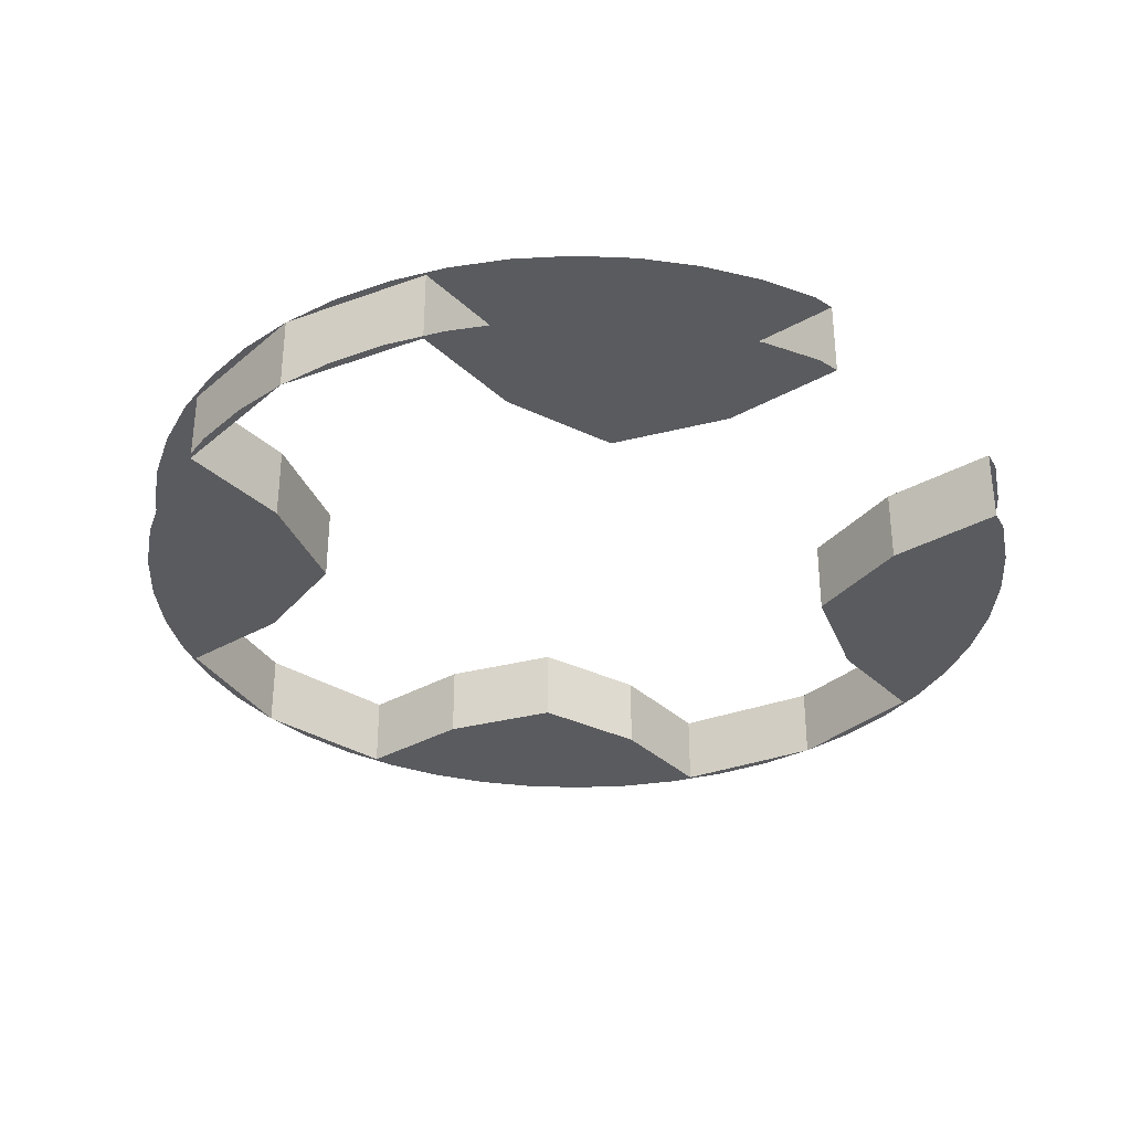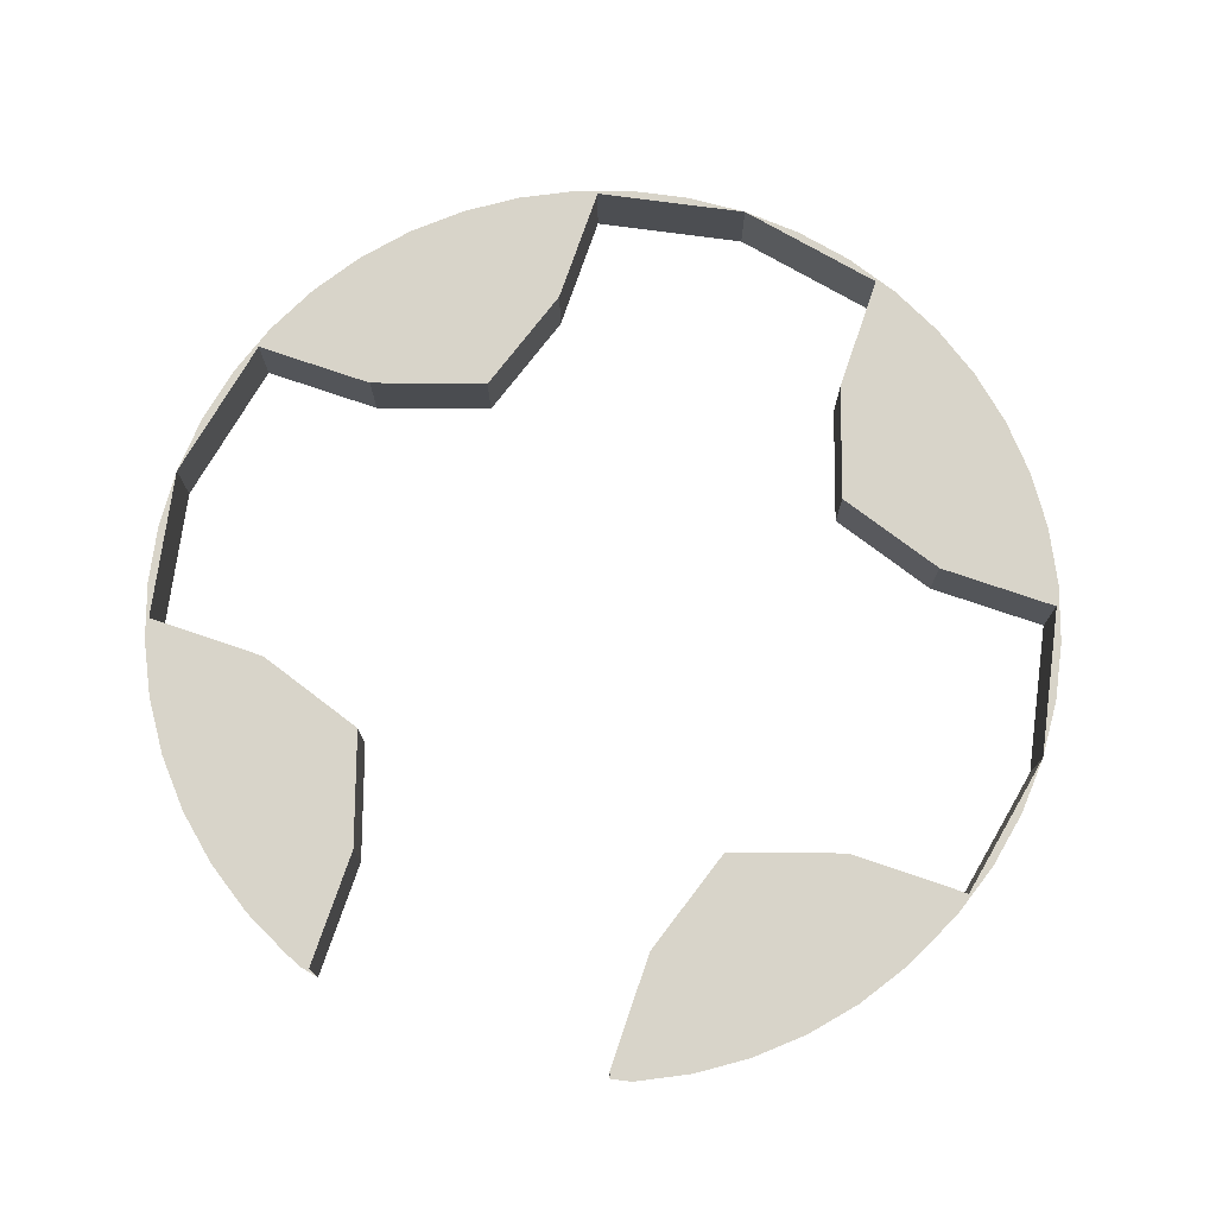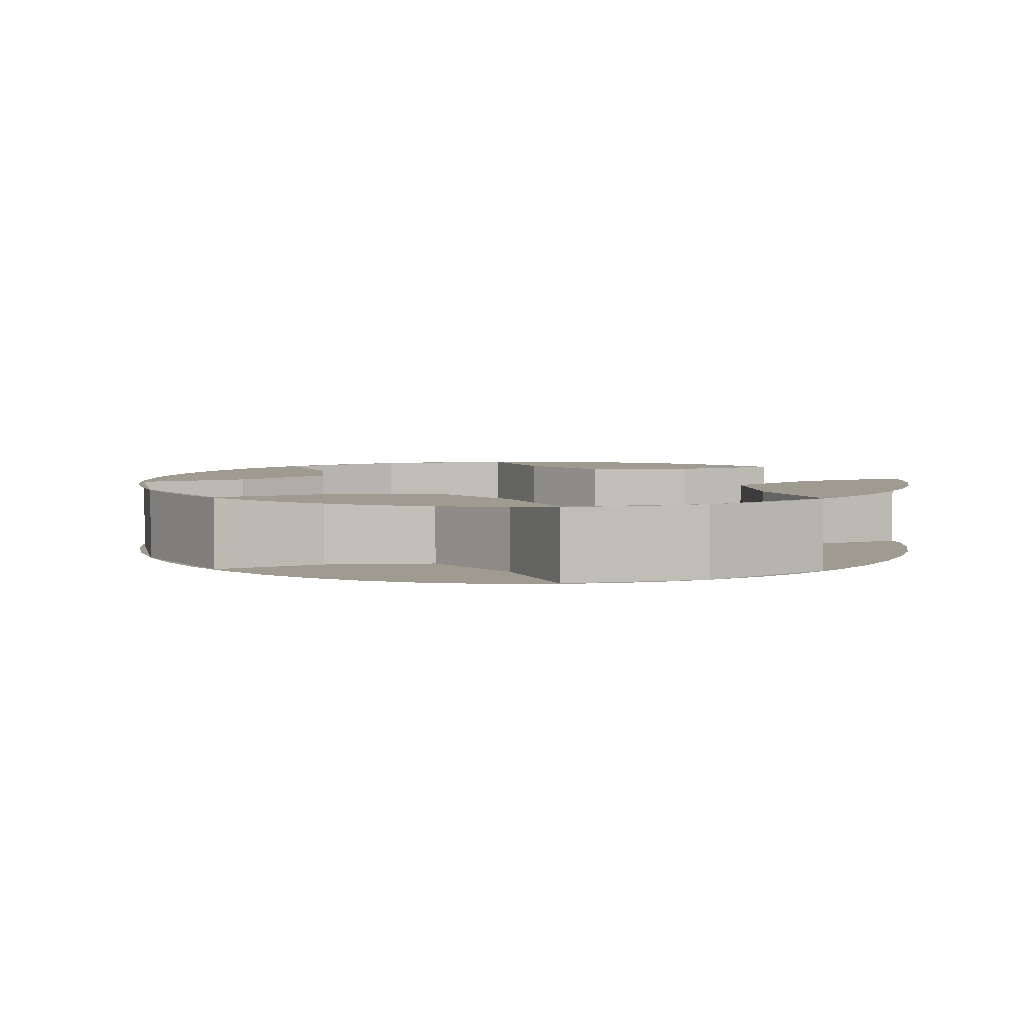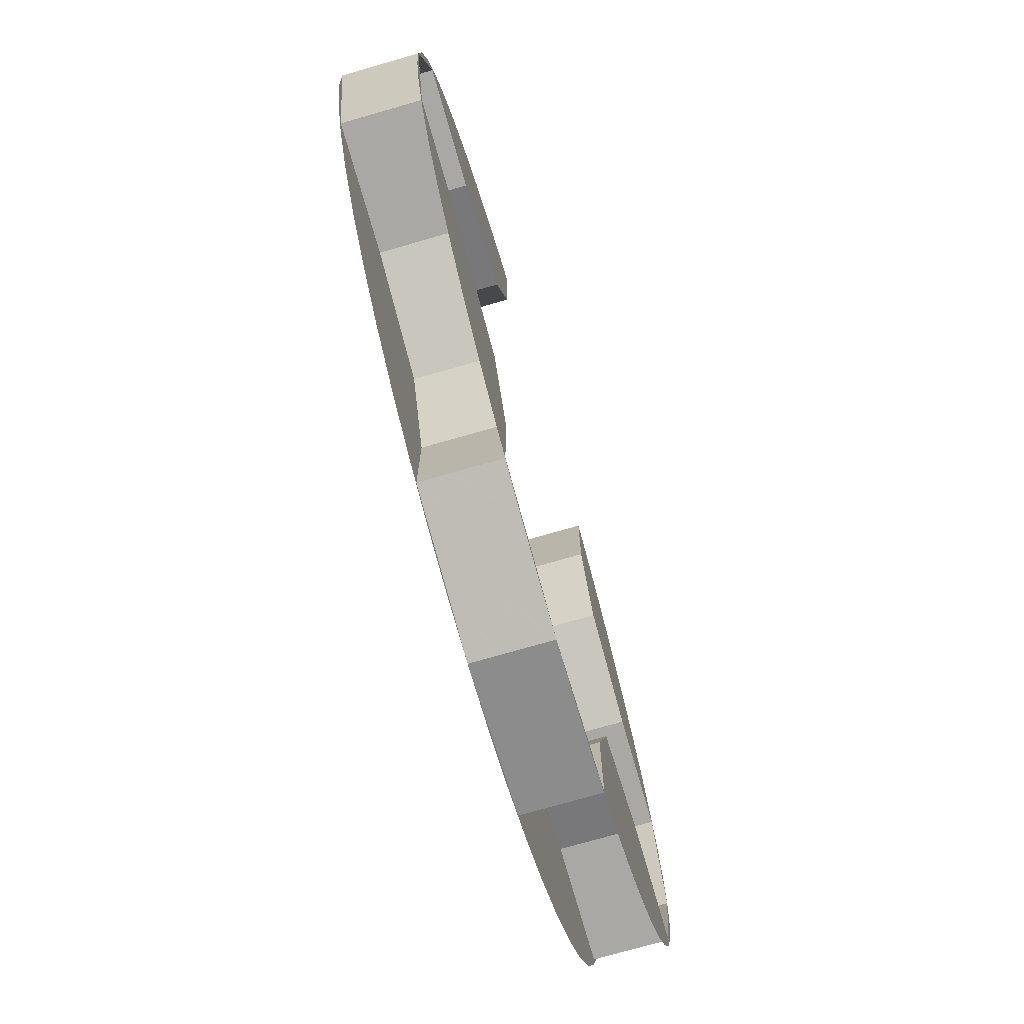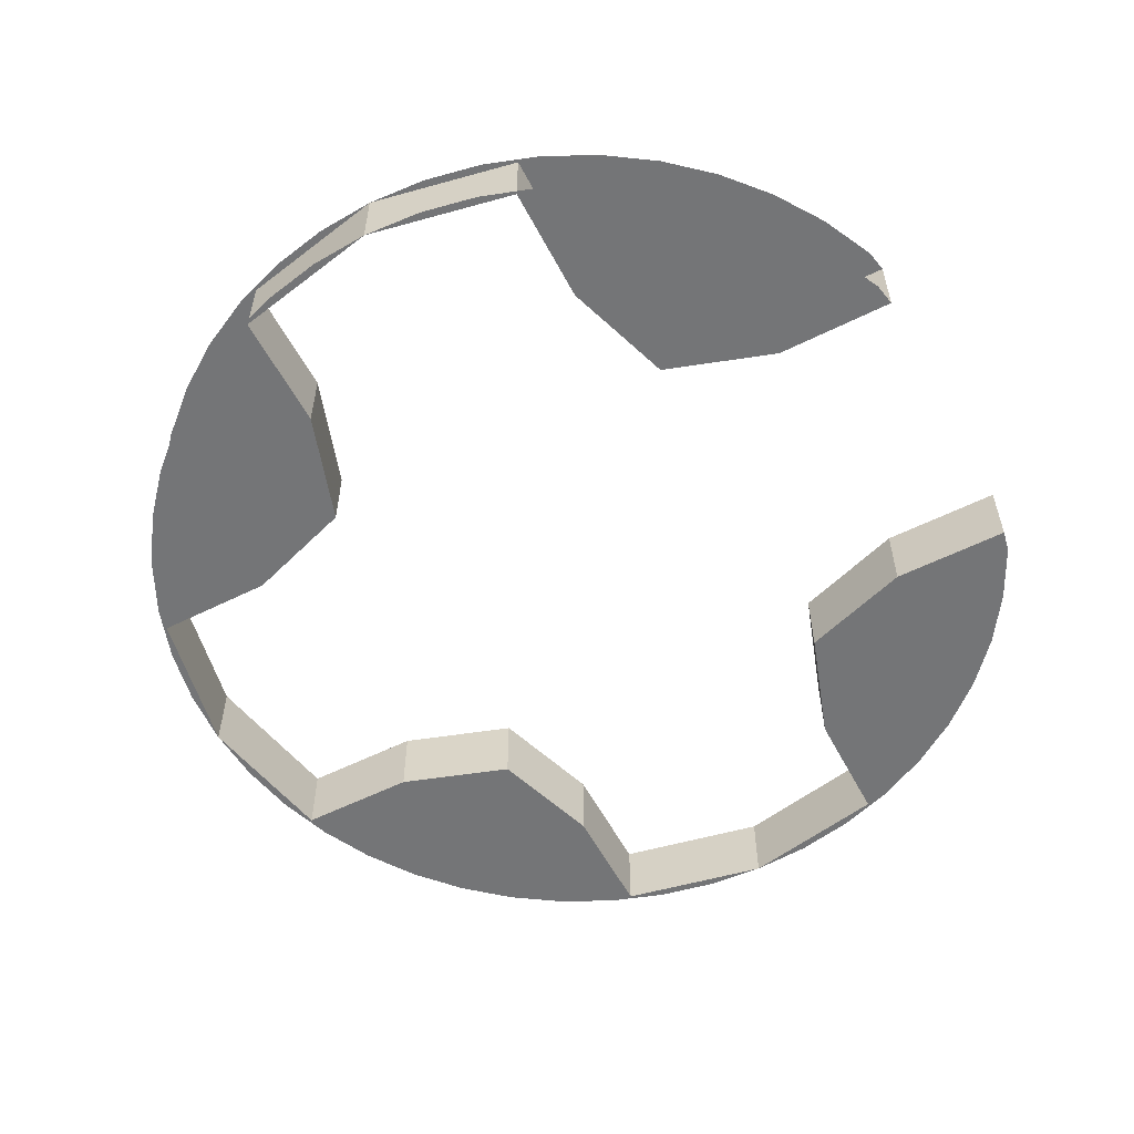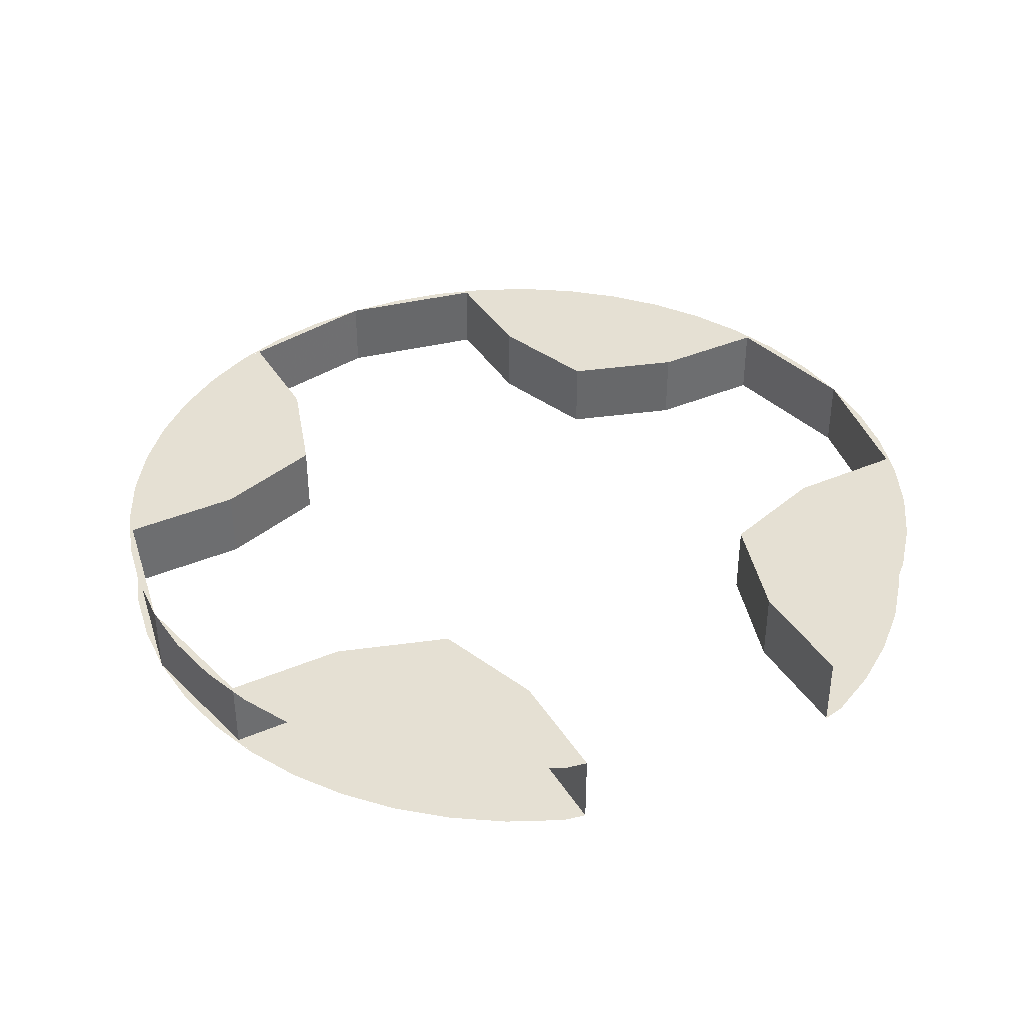
<metadata>
{"format":"obj","ext":"obj","renderer":"f3d","projection":"perspective","resolution":1024,"background":"white","views":[{"elev":-33.2,"azim":-52.0,"up":"+Y"},{"elev":75.0,"azim":18.9,"up":"+Y"},{"elev":4.2,"azim":-113.9,"up":"+Y"},{"elev":-74.9,"azim":106.0,"up":"+Z"},{"elev":-56.5,"azim":-62.5,"up":"+Y"},{"elev":38.2,"azim":-28.4,"up":"+Y"}]}
</metadata>
<code>
v 0.1148 0 0.2772
v 0.2772 0 0.1148
v 0.2598 0 0.15
v 0.15 0 0.2598
v 0.15 0 0.2598
v 0.2598 0 0.15
v 0.238 0 0.1826
v 0.1826 0 0.238
v 0.1826 0 0.238
v 0.238 0 0.1826
v 0.2121 0 0.2121
v -0.2772 0 0.1148
v -0.1148 0 0.2772
v -0.15 0 0.2598
v -0.2598 0 0.15
v -0.2598 0 0.15
v -0.15 0 0.2598
v -0.1826 0 0.238
v -0.238 0 0.1826
v -0.238 0 0.1826
v -0.1826 0 0.238
v -0.2121 0 0.2121
v -0.1148 0 -0.2772
v -0.2772 0 -0.1148
v -0.2598 0 -0.15
v -0.15 0 -0.2598
v -0.15 0 -0.2598
v -0.2598 0 -0.15
v -0.238 0 -0.1826
v -0.1826 0 -0.238
v -0.1826 0 -0.238
v -0.238 0 -0.1826
v -0.2121 0 -0.2121
v 0.2772 0 -0.1148
v 0.1148 0 -0.2772
v 0.15 0 -0.2598
v 0.2598 0 -0.15
v 0.2598 0 -0.15
v 0.15 0 -0.2598
v 0.1826 0 -0.238
v 0.238 0 -0.1826
v 0.238 0 -0.1826
v 0.1826 0 -0.238
v 0.2121 0 -0.2121
v 0.2772 0 0.1148
v 0.1148 0 0.2772
v 0.125 0 0.125
v 0.125 0 0.125
v 0.2 0 0.1
v 0.2801 0 0.1
v 0.2772 0 0.1148
v 0.1 0 0.2
v 0.125 0 0.125
v 0.1148 0 0.2772
v 0.1 0 0.2801
v -0.125 0 0.125
v -0.1148 0 0.2772
v -0.2772 0 0.1148
v -0.125 0 0.125
v -0.1 0 0.2
v -0.1 0 0.2801
v -0.1148 0 0.2772
v -0.2801 0 0.1
v -0.2 0 0.1
v -0.125 0 0.125
v -0.2772 0 0.1148
v -0.2 0 -0.1
v -0.2801 0 -0.1
v -0.2772 0 -0.1148
v -0.125 0 -0.125
v -0.2772 0 -0.1148
v -0.1148 0 -0.2772
v -0.125 0 -0.125
v -0.1148 0 -0.2772
v -0.1 0 -0.2801
v -0.1 0 -0.2
v -0.125 0 -0.125
v 0.1148 0 -0.2772
v 0.2772 0 -0.1148
v 0.125 0 -0.125
v 0.1 0 -0.2801
v 0.1148 0 -0.2772
v 0.125 0 -0.125
v 0.1 0 -0.2
v 0.2 0 -0.1
v 0.125 0 -0.125
v 0.2772 0 -0.1148
v 0.2801 0 -0.1
v 0.1148 0.05 -0.2772
v 0.2772 0.05 -0.1148
v 0.2598 0.05 -0.15
v 0.15 0.05 -0.2598
v 0.15 0.05 -0.2598
v 0.2598 0.05 -0.15
v 0.238 0.05 -0.1826
v 0.1826 0.05 -0.238
v 0.1826 0.05 -0.238
v 0.238 0.05 -0.1826
v 0.2121 0.05 -0.2121
v -0.2772 0.05 -0.1148
v -0.1148 0.05 -0.2772
v -0.15 0.05 -0.2598
v -0.2598 0.05 -0.15
v -0.2598 0.05 -0.15
v -0.15 0.05 -0.2598
v -0.1826 0.05 -0.238
v -0.238 0.05 -0.1826
v -0.238 0.05 -0.1826
v -0.1826 0.05 -0.238
v -0.2121 0.05 -0.2121
v -0.1148 0.05 0.2772
v -0.2772 0.05 0.1148
v -0.2598 0.05 0.15
v -0.15 0.05 0.2598
v -0.15 0.05 0.2598
v -0.2598 0.05 0.15
v -0.238 0.05 0.1826
v -0.1826 0.05 0.238
v -0.1826 0.05 0.238
v -0.238 0.05 0.1826
v -0.2121 0.05 0.2121
v 0.2772 0.05 0.1148
v 0.1148 0.05 0.2772
v 0.15 0.05 0.2598
v 0.2598 0.05 0.15
v 0.2598 0.05 0.15
v 0.15 0.05 0.2598
v 0.1826 0.05 0.238
v 0.238 0.05 0.1826
v 0.238 0.05 0.1826
v 0.1826 0.05 0.238
v 0.2121 0.05 0.2121
v 0.2772 0.05 -0.1148
v 0.1148 0.05 -0.2772
v 0.125 0.05 -0.125
v 0.125 0.05 -0.125
v 0.2 0.05 -0.1
v 0.2801 0.05 -0.1
v 0.2772 0.05 -0.1148
v 0.1 0.05 -0.2
v 0.125 0.05 -0.125
v 0.1148 0.05 -0.2772
v 0.1 0.05 -0.2801
v -0.125 0.05 -0.125
v -0.1148 0.05 -0.2772
v -0.2772 0.05 -0.1148
v -0.125 0.05 -0.125
v -0.1 0.05 -0.2
v -0.1 0.05 -0.2801
v -0.1148 0.05 -0.2772
v -0.2801 0.05 -0.1
v -0.2 0.05 -0.1
v -0.125 0.05 -0.125
v -0.2772 0.05 -0.1148
v -0.2 0.05 0.1
v -0.2801 0.05 0.1
v -0.2772 0.05 0.1148
v -0.125 0.05 0.125
v -0.2772 0.05 0.1148
v -0.1148 0.05 0.2772
v -0.125 0.05 0.125
v -0.1148 0.05 0.2772
v -0.1 0.05 0.2801
v -0.1 0.05 0.2
v -0.125 0.05 0.125
v 0.1148 0.05 0.2772
v 0.2772 0.05 0.1148
v 0.125 0.05 0.125
v 0.1 0.05 0.2801
v 0.1148 0.05 0.2772
v 0.125 0.05 0.125
v 0.1 0.05 0.2
v 0.2 0.05 0.1
v 0.125 0.05 0.125
v 0.2772 0.05 0.1148
v 0.2801 0.05 0.1
v 0.2801 0.05 0.1
v 0.3 0.05 0
v 0.3 0 0
v 0.2801 0 0.1
v -0.2801 0.05 0.1
v -0.3 0.05 0
v -0.3 0 0
v -0.2801 0 0.1
v -0.2801 0.05 -0.1
v -0.3 0.05 0
v -0.3 0 0
v -0.2801 0 -0.1
v -0.1 0.05 -0.2801
v 0 0.05 -0.3
v 0 0 -0.3
v -0.1 0 -0.2801
v 0.1 0.05 -0.2801
v 0 0.05 -0.3
v 0 0 -0.3
v 0.1 0 -0.2801
v 0.2801 0.05 -0.1
v 0.3 0.05 0
v 0.3 0 0
v 0.2801 0 -0.1
v 0.2 0.05 0.1
v 0.2801 0.05 0.1
v 0.2801 0 0.1
v 0.2 0 0.1
v 0.2 0.05 0.1
v 0.2 0 0.1
v 0.125 0 0.125
v 0.125 0.05 0.125
v 0.125 0.05 0.125
v 0.125 0 0.125
v 0.1 0 0.2
v 0.1 0.05 0.2
v 0.1 0.05 0.2
v 0.1 0 0.2
v 0.1 0 0.2801
v 0.1 0.05 0.2801
v -0.1 0.05 0.2
v -0.1 0.05 0.2801
v -0.1 0 0.2801
v -0.1 0 0.2
v -0.1 0.05 0.2
v -0.1 0 0.2
v -0.125 0 0.125
v -0.125 0.05 0.125
v -0.125 0.05 0.125
v -0.125 0 0.125
v -0.2 0 0.1
v -0.2 0.05 0.1
v -0.2 0.05 0.1
v -0.2 0 0.1
v -0.2801 0 0.1
v -0.2801 0.05 0.1
v -0.2801 0.05 -0.1
v -0.2801 0 -0.1
v -0.2 0 -0.1
v -0.2 0.05 -0.1
v -0.2 0.05 -0.1
v -0.2 0 -0.1
v -0.125 0 -0.125
v -0.125 0.05 -0.125
v -0.125 0.05 -0.125
v -0.125 0 -0.125
v -0.1 0 -0.2
v -0.1 0.05 -0.2
v -0.1 0.05 -0.2
v -0.1 0 -0.2
v -0.1 0 -0.2801
v -0.1 0.05 -0.2801
v 0.1 0.05 -0.2801
v 0.1 0 -0.2801
v 0.1 0 -0.2
v 0.1 0.05 -0.2
v 0.1 0.05 -0.2
v 0.1 0 -0.2
v 0.125 0 -0.125
v 0.125 0.05 -0.125
v 0.125 0.05 -0.125
v 0.125 0 -0.125
v 0.2 0 -0.1
v 0.2 0.05 -0.1
v 0.2 0.05 -0.1
v 0.2 0 -0.1
v 0.2801 0 -0.1
v 0.2801 0.05 -0.1
v 0.3 0 0
v 0.2974 0 0.03915
v 0.2898 0 0.07764
v 0.2772 0 0.1148
v -0.3 0 0
v -0.2974 0 0.03915
v -0.2898 0 0.07764
v -0.2772 0 0.1148
v -0.3 0 0
v -0.2974 0 -0.03915
v -0.2898 0 -0.07764
v -0.2772 0 -0.1148
v 0 0 -0.3
v -0.03915 0 -0.2974
v -0.07764 0 -0.2898
v -0.1148 0 -0.2772
v 0 0 -0.3
v 0.03915 0 -0.2974
v 0.07764 0 -0.2898
v 0.1148 0 -0.2772
v 0.3 0 0
v 0.2974 0 -0.03915
v 0.2898 0 -0.07764
v 0.2772 0 -0.1148
v 0.3 0.05 0
v 0.2974 0.05 0.03915
v 0.2898 0.05 0.07764
v 0.2772 0.05 0.1148
v -0.3 0.05 0
v -0.2974 0.05 0.03915
v -0.2898 0.05 0.07764
v -0.2772 0.05 0.1148
v -0.3 0.05 0
v -0.2974 0.05 -0.03915
v -0.2898 0.05 -0.07764
v -0.2772 0.05 -0.1148
v 0 0.05 -0.3
v -0.03915 0.05 -0.2974
v -0.07764 0.05 -0.2898
v -0.1148 0.05 -0.2772
v 0 0.05 -0.3
v 0.03915 0.05 -0.2974
v 0.07764 0.05 -0.2898
v 0.1148 0.05 -0.2772
v 0.3 0.05 0
v 0.2974 0.05 -0.03915
v 0.2898 0.05 -0.07764
v 0.2772 0.05 -0.1148
g mesh7339
f 1 2 3
f 3 4 1
f 5 6 7
f 7 8 5
f 9 10 11
g mesh7341
f 12 13 14
f 14 15 12
f 16 17 18
f 18 19 16
f 20 21 22
g mesh7343
f 23 24 25
f 25 26 23
f 27 28 29
f 29 30 27
f 31 32 33
g mesh7345
f 34 35 36
f 36 37 34
f 38 39 40
f 40 41 38
f 42 43 44
f 45 46 47
f 48 49 50
f 50 51 48
f 52 53 54
f 54 55 52
f 56 57 58
f 59 60 61
f 61 62 59
f 63 64 65
f 65 66 63
f 67 68 69
f 69 70 67
f 71 72 73
f 74 75 76
f 76 77 74
f 78 79 80
f 81 82 83
f 83 84 81
f 85 86 87
f 87 88 85
g mesh7349
f 89 90 91
f 91 92 89
f 93 94 95
f 95 96 93
f 97 98 99
g mesh7351
f 100 101 102
f 102 103 100
f 104 105 106
f 106 107 104
f 108 109 110
g mesh7353
f 111 112 113
f 113 114 111
f 115 116 117
f 117 118 115
f 119 120 121
g mesh7355
f 122 123 124
f 124 125 122
f 126 127 128
f 128 129 126
f 130 131 132
f 133 134 135
f 136 137 138
f 138 139 136
f 140 141 142
f 142 143 140
f 144 145 146
f 147 148 149
f 149 150 147
f 151 152 153
f 153 154 151
f 155 156 157
f 157 158 155
f 159 160 161
f 162 163 164
f 164 165 162
f 166 167 168
f 169 170 171
f 171 172 169
f 173 174 175
f 175 176 173
g mesh7359
f 177 178 179
f 179 180 177
g mesh7361
f 181 183 182
f 183 181 184
g mesh7363
f 185 186 187
f 187 188 185
g mesh7365
f 189 191 190
f 191 189 192
g mesh7367
f 193 194 195
f 195 196 193
g mesh7369
f 197 199 198
f 199 197 200
g mesh7371
f 201 202 203
f 203 204 201
f 205 206 207
f 207 208 205
f 209 210 211
f 211 212 209
f 213 214 215
f 215 216 213
f 217 218 219
f 219 220 217
f 221 222 223
f 223 224 221
f 225 226 227
f 227 228 225
f 229 230 231
f 231 232 229
f 233 234 235
f 235 236 233
f 237 238 239
f 239 240 237
f 241 242 243
f 243 244 241
f 245 246 247
f 247 248 245
f 249 250 251
f 251 252 249
f 253 254 255
f 255 256 253
f 257 258 259
f 259 260 257
f 261 262 263
f 263 264 261
g mesh7373
f 265 266 267
f 267 268 265
g mesh7375
f 269 271 270
f 271 269 272
g mesh7377
f 273 274 275
f 275 276 273
g mesh7379
f 277 279 278
f 279 277 280
g mesh7381
f 281 282 283
f 283 284 281
g mesh7383
f 285 287 286
f 287 285 288
g mesh7386
f 289 291 290
f 291 289 292
g mesh7388
f 293 294 295
f 295 296 293
g mesh7390
f 297 299 298
f 299 297 300
g mesh7392
f 301 302 303
f 303 304 301
g mesh7394
f 305 307 306
f 307 305 308
g mesh7396
f 309 310 311
f 311 312 309

</code>
